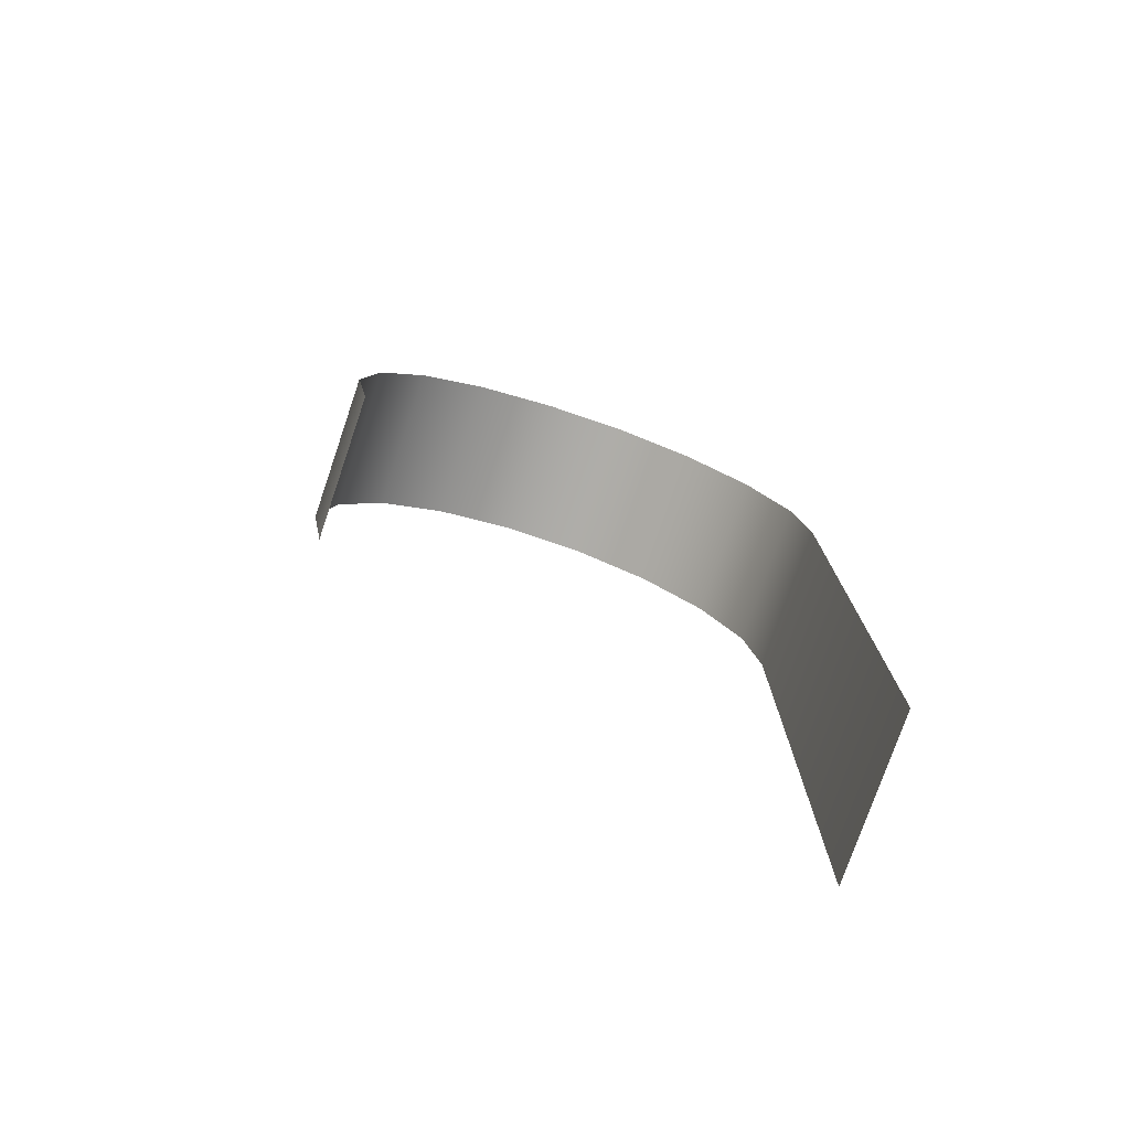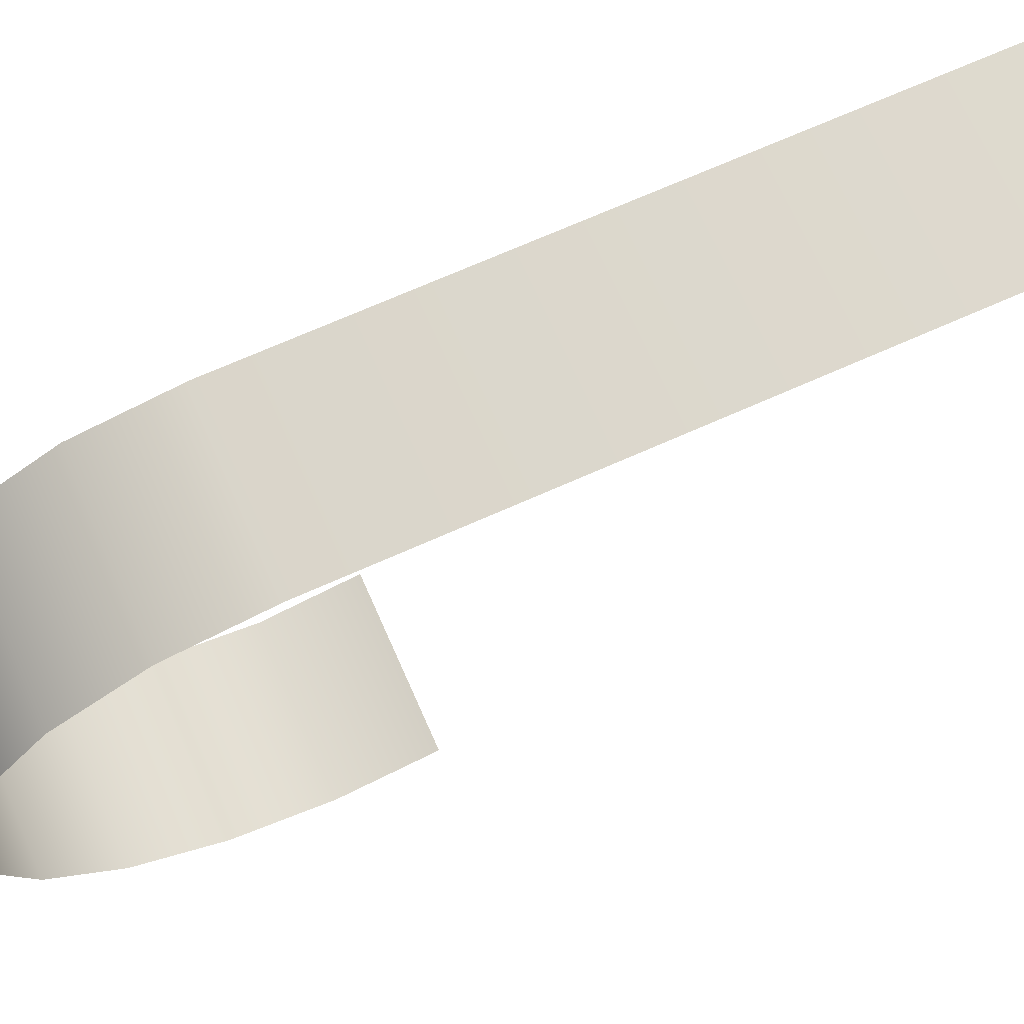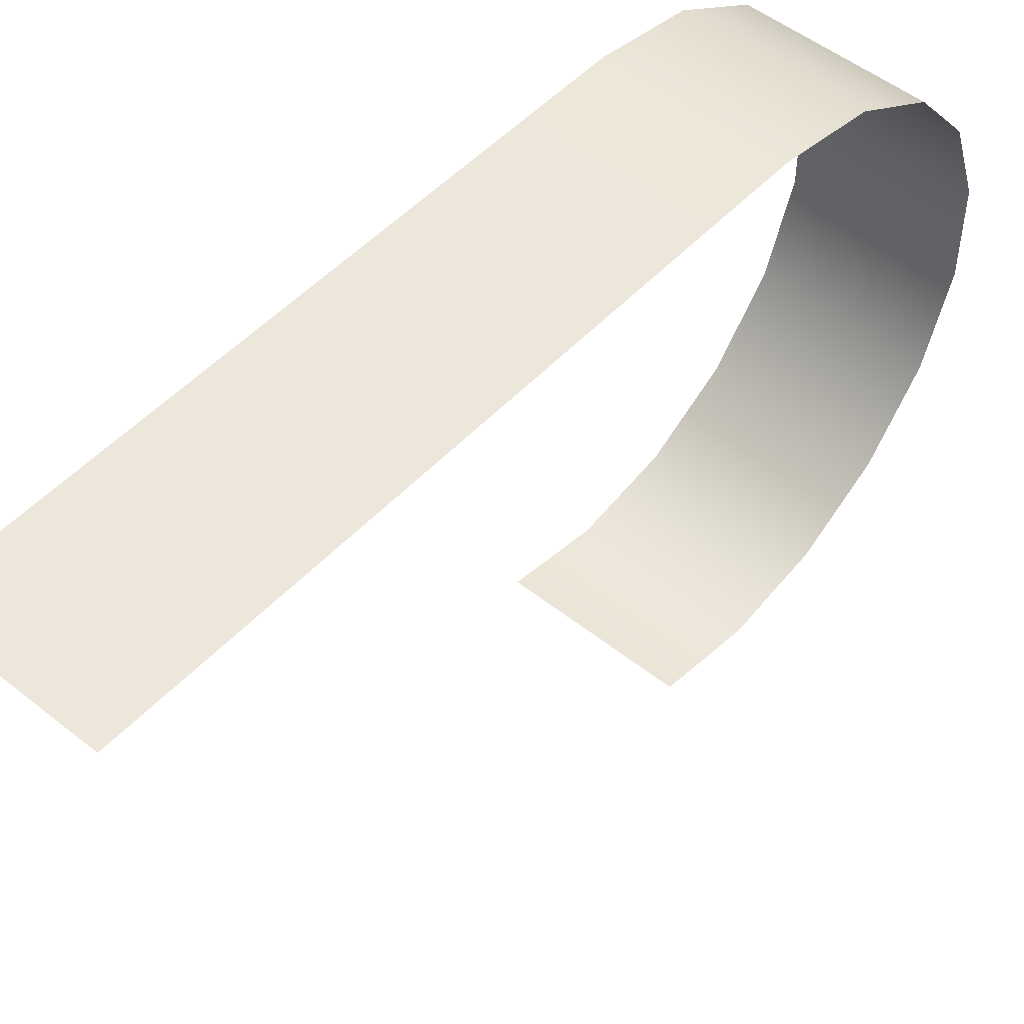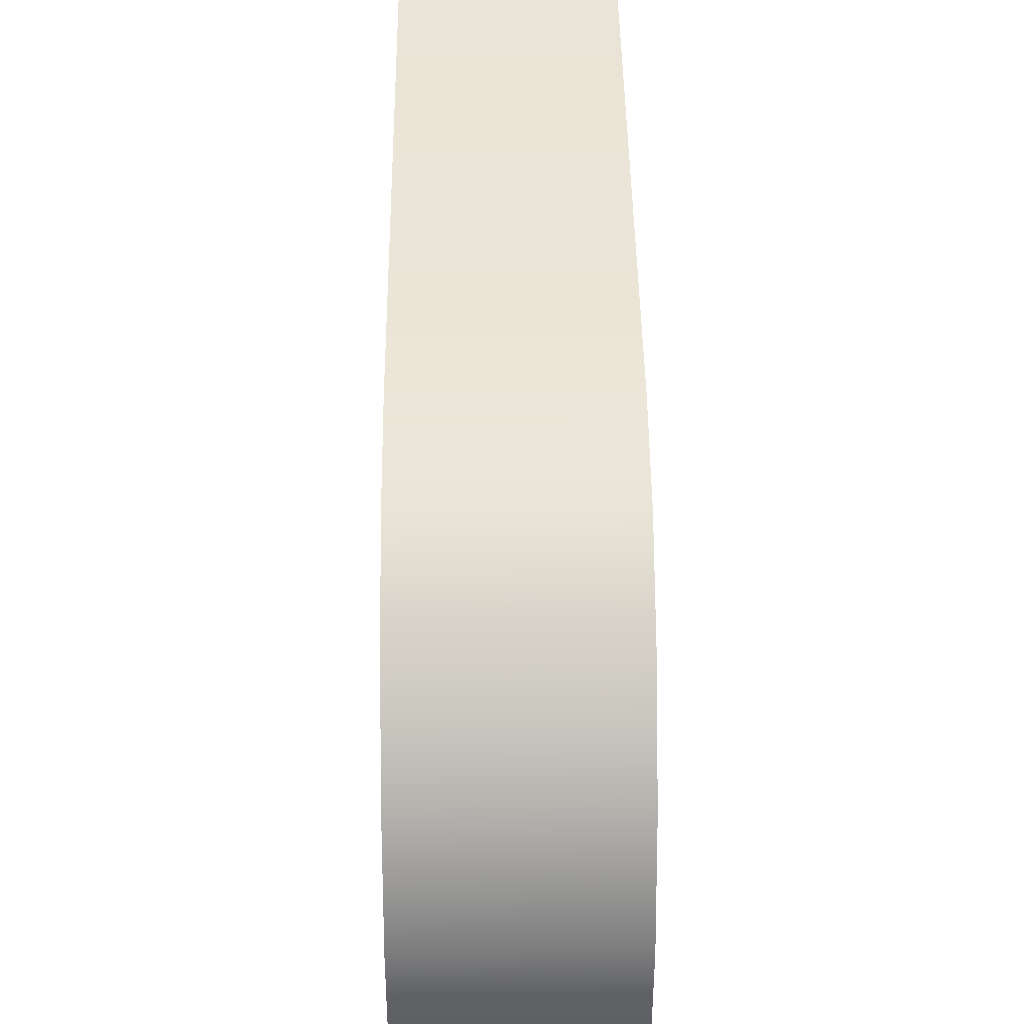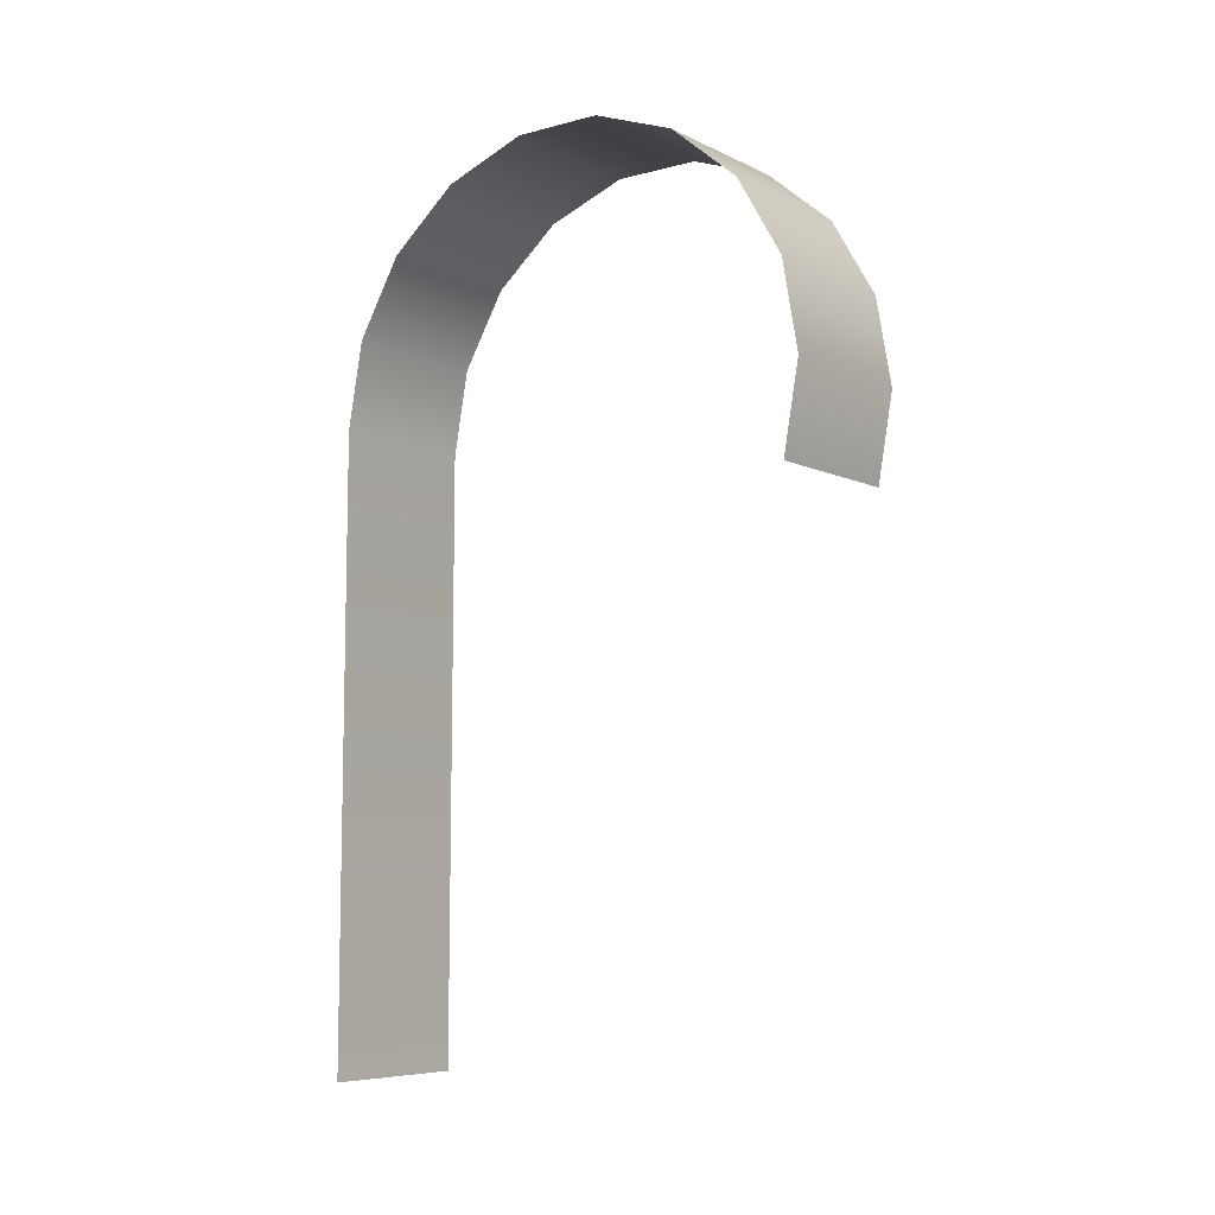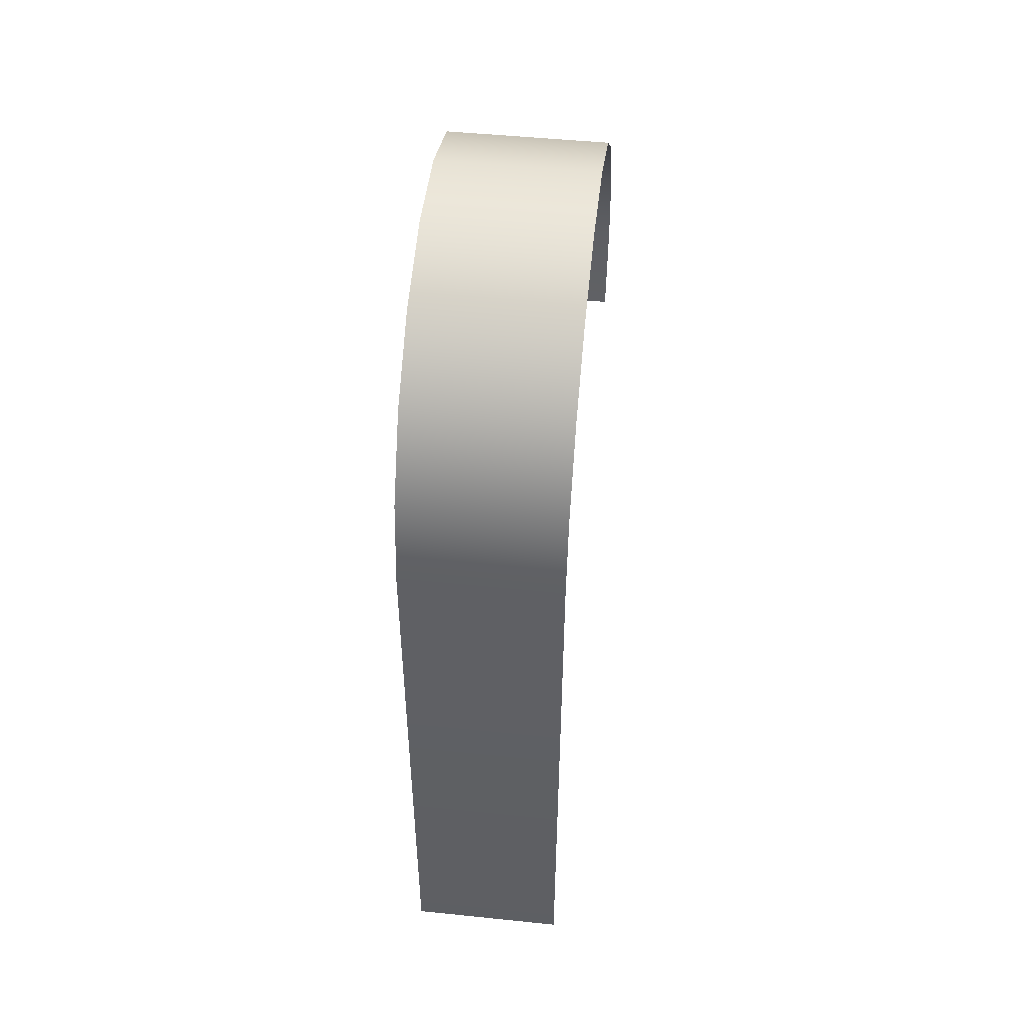
<metadata>
{"format":"obj","ext":"obj","renderer":"f3d","projection":"perspective","resolution":1024,"background":"white","views":[{"elev":-76.4,"azim":-108.9,"up":"+Y"},{"elev":70.7,"azim":-113.9,"up":"+Z"},{"elev":50.8,"azim":41.1,"up":"+Z"},{"elev":41.4,"azim":179.4,"up":"+Z"},{"elev":-7.2,"azim":126.9,"up":"+Y"},{"elev":49.1,"azim":6.5,"up":"+Y"}]}
</metadata>
<code>
o Mesh_136
v 0.007922 1.974 -5.11
v 0.000608 1.945 -5.11
v 0.007923 1.945 -5.11
v 0.000608 1.974 -5.11
v 0.007922 1.974 -5.134
v 0.000608 1.97 -5.133
v 0.000608 1.974 -5.134
v 0.007922 1.97 -5.133
v 0.007922 1.978 -5.133
v 0.000608 1.978 -5.133
v 0.007922 1.981 -5.131
v 0.000608 1.981 -5.131
v 0.000608 1.984 -5.128
v 0.007922 1.984 -5.128
v 0.000608 1.985 -5.124
v 0.007922 1.985 -5.124
v 0.000608 1.984 -5.128
v 0.007922 1.984 -5.128
v 0.000608 1.985 -5.12
v 0.007922 1.985 -5.12
v 0.000608 1.984 -5.116
v 0.007922 1.984 -5.116
v 0.000608 1.981 -5.113
v 0.007922 1.981 -5.113
v 0.000608 1.984 -5.116
v 0.007922 1.984 -5.116
v 0.000608 1.978 -5.11
v 0.007922 1.978 -5.11
f 1 2 3
f 2 1 4
f 5 6 7
f 6 5 8
f 9 7 10
f 7 9 5
f 11 10 12
f 10 11 9
f 13 14 12
f 11 12 14
f 15 16 17
f 18 17 16
f 19 20 15
f 16 15 20
f 21 22 19
f 20 19 22
f 23 24 25
f 26 25 24
f 27 28 23
f 24 23 28
f 4 1 27
f 28 27 1

</code>
